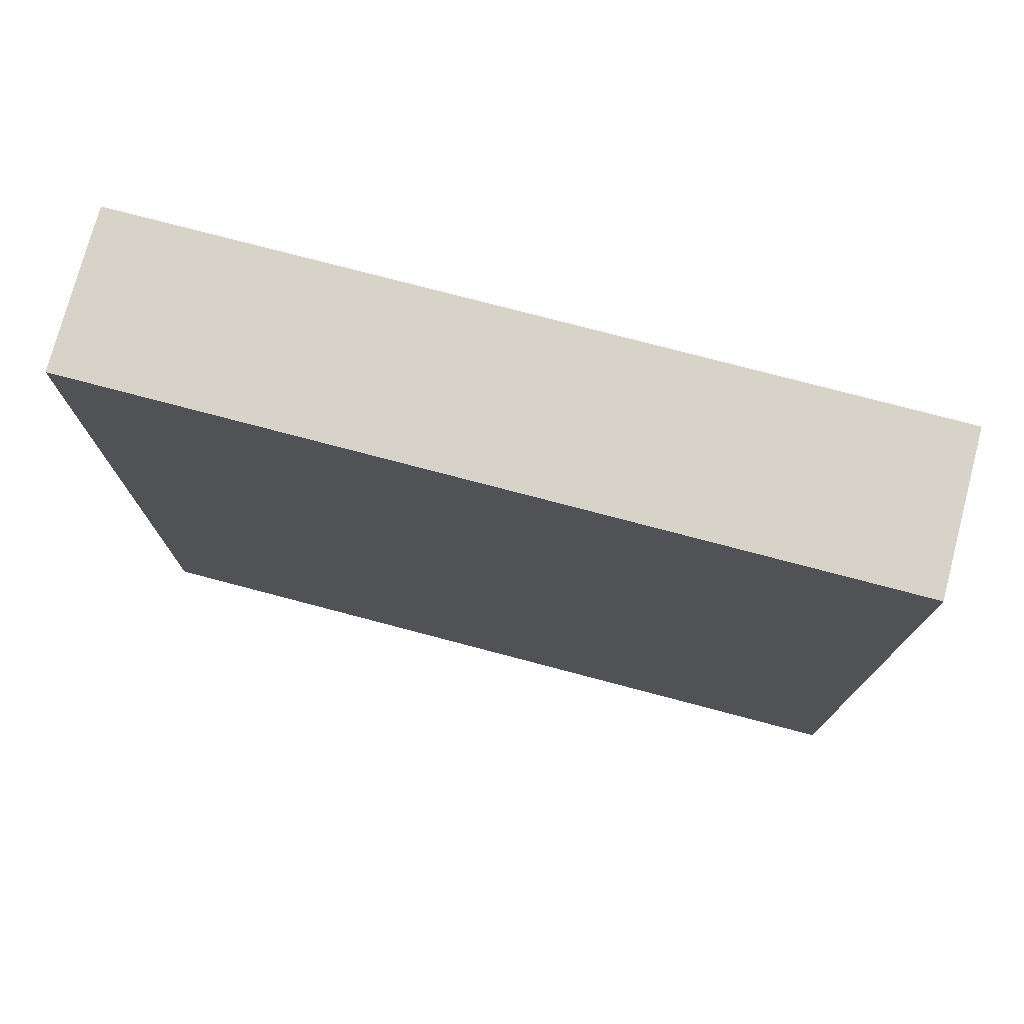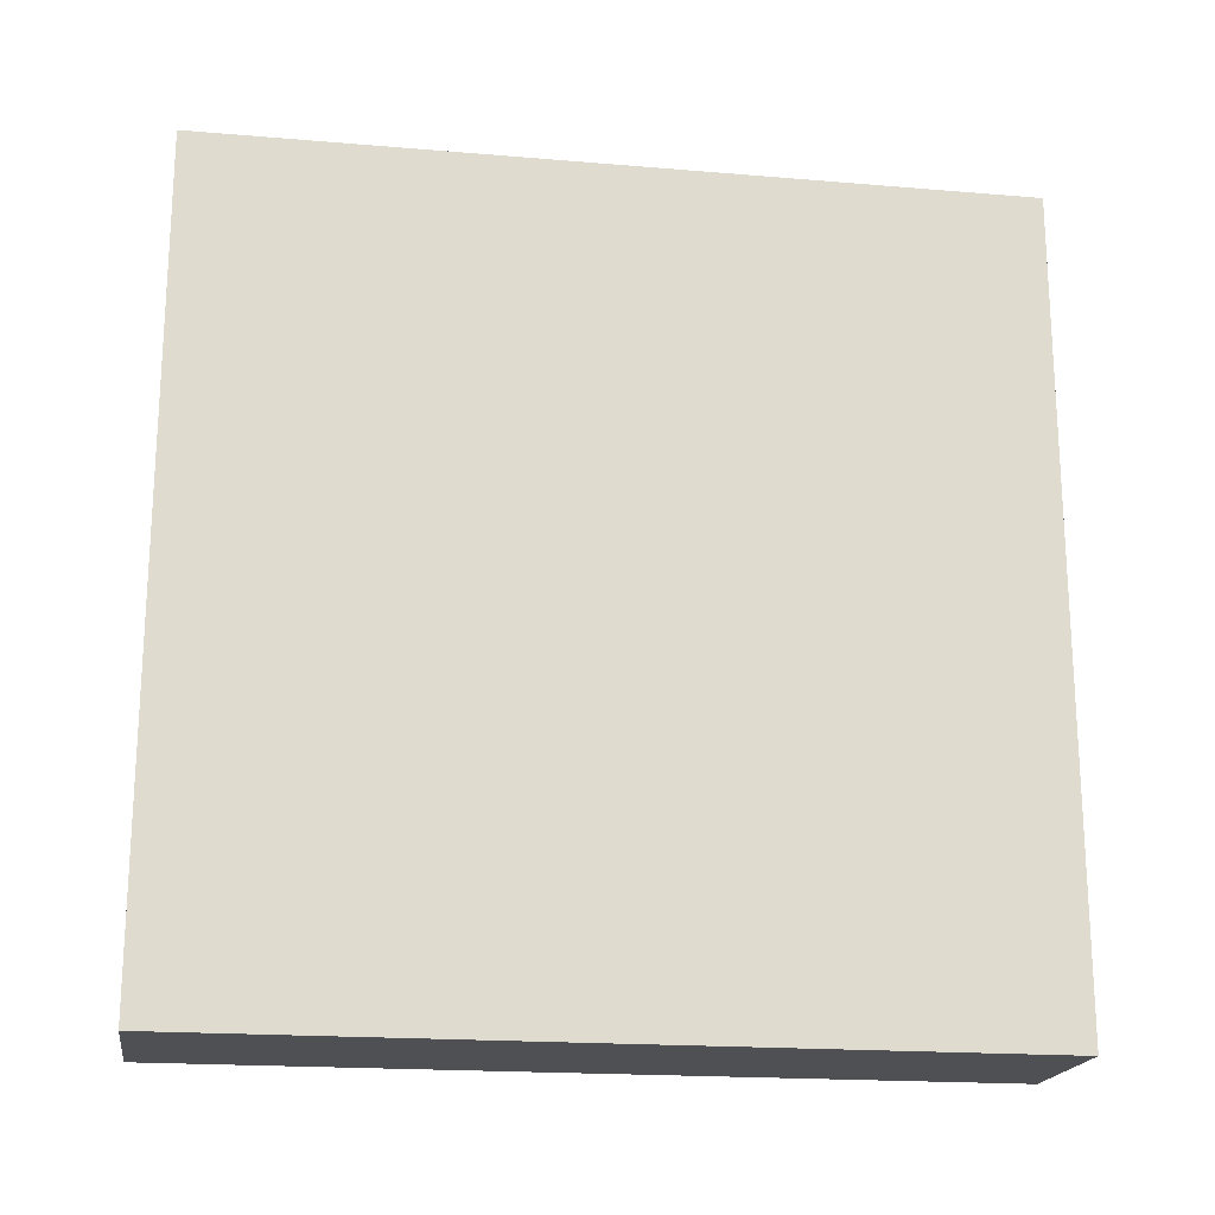
<metadata>
{"format":"obj","ext":"obj","renderer":"f3d","projection":"perspective","resolution":1024,"background":"white","views":[{"elev":75.8,"azim":-75.2,"up":"+Y"},{"elev":-19.2,"azim":81.0,"up":"+Y"}]}
</metadata>
<code>
v -20 6.056 15.52
v 0 86.51 45.97
v -20 91.29 100
v -20 70.17 17.46
v -10.17 36.65 0
v -20 42.95 45.01
v -20 6.933 74.07
v -20 33.79 62.86
v -20 70.2 12.54
v 0 89.7 100
v -7.374 0 8
v -20 60.74 73.14
v -20 36.36 7.58
v 0 68.59 38.36
v 0 12.03 29.32
v -4.669 0 36.23
v -20 50.08 31.01
v -20 52.65 100
v -14.89 6.696 100
v 0 92.64 88.88
v -20 93.23 20.66
v -6.069 0 90.31
v 0 74.59 89.14
v 0 93.06 94.13
v 0 17.53 30.02
v -13.51 85.78 0
v 0 16.31 58.2
v -13.55 23.07 0
v 0 60.99 60.14
v -20 42.36 61.6
v -20 61 37.88
v 0 83.27 88.06
v 0 91.68 74.37
v 0 82.11 38.89
v -15.58 94.33 0
v -20 93.67 6.133
v 0 75.27 41.24
v 0 7.487 100
v 0 40.69 71.66
v -20 56.46 28.91
v 0 8.886 18.01
v -14.16 0 42.01
v -6.379 0 56.09
v -20 66 92.58
v -14.32 70.02 100
v -20 76.01 33.21
v -12.9 14.23 0
v -7.083 0 82.69
v -14.09 100 4.625
v 0 0 88.08
v 0 100 91.95
v -20 88.8 63.04
v -7.537 0 72.08
v 0 22.45 73.44
v 0 100 73.38
v 0 93.2 59.64
v -12.69 100 78.67
v 0 33.03 58.04
v -5.408 17.96 100
v 0 37.13 93.23
v 0 35.68 64.33
v -5.941 100 77.62
v -20 87.52 12
v -20 91.87 81.73
v -9.949 50.15 100
v -20 41.59 34.5
v -20 90.96 26.36
v -20 57.56 8.478
v -13.79 100 13.33
v -20 62.3 4.586
v -12.95 100 87.96
v -20 73.14 6.241
v -8.538 7.521 0
v -20 6.805 24
v -7.797 91.75 0
v -20 100 17.53
v -20 49.2 40.18
v -20 88.73 0
v 0 43.41 86.49
v -20 10.51 63.8
v 0 11.69 92.44
v -20 87.33 54.81
v -13.38 0 15.76
v 0 71.81 8.509
v 0 35.66 84.99
v 0 43.46 79.88
v 0 39.88 32.16
v 0 26.74 90.58
v -20 8.733 31.45
v -20 50.37 21.33
v -20 82.02 5.85
v 0 12.67 83.44
v 0 20.51 43.74
v 0 87.58 0
v 0 48.04 29.26
v -9.115 0 40.52
v 0 55.24 36.07
v -20 84.92 100
v -20 100 79.78
v 0 8.755 67.07
v -20 0 79.11
v -20 35.72 85.23
v -20 32.25 93.27
v -13.61 0 56.79
v -9.873 39.44 100
v -20 59.03 90.56
v -14.38 57.35 100
v -20 29.85 69.33
v -20 24.34 60.77
v -20 7.435 54.87
v -20 36.83 55.34
v -12.57 0 33.46
v -20 48.69 78.29
v -20 94.74 52.69
v 0 79.33 100
v -20 68.79 53
v 0 34.67 7.195
v -20 26.22 100
v 0 53.53 46.04
v -20 65.76 47.67
v 0 28.42 0
v -20 76.19 50.06
v -20 46.8 69.61
v -20 51.66 94.77
v 0 0 42.06
v 0 43.97 8.313
v 0 0 60.71
v 0 100 63.94
v 0 9.615 47.03
v 0 100 54.53
v 0 44.06 100
v -20 0 69.96
v -20 40.96 91.7
v -20 25.92 0
v -20 19.03 16.73
v 0 100 25.9
v -12.68 0 24.83
v -20 100 37.39
v 0 69.43 16.29
v -20 92.36 46.11
v -6.16 22.81 0
v 0 49.52 73.28
v -20 68.79 100
v -20 45.04 0
v -6.506 100 13.35
v -9.856 82.65 100
v 0 27.56 66.78
v 0 10.22 0
v -13.01 0 90.25
v 0 20.68 82.4
v -20 20.43 42.78
v 0 83.98 60.54
v -20 26.21 35.03
v -20 100 90.19
v -10.6 100 68.84
v -20 23.52 49.19
v 0 100 82.71
v 0 86.01 54.59
v 0 38.71 0
v 0 67.63 67.81
v -10.24 29.81 100
v -20 77.16 100
v 0 36.09 77.87
v 0 83.4 68.73
v -20 44.42 12.46
v 0 27.48 46.4
v 0 100 34.91
v 0 70.64 75.06
v -20 67.39 0
v -20 88.61 39.07
v -20 23.48 25.5
v 0 30.25 28.64
v 0 100 7.956
v 0 90.68 37.96
v -20 33.89 40
v -20 11.81 40.63
v -20 79.11 13.99
v 0 16.87 22.96
v 0 18.24 13.41
v -8.787 100 59.38
v -20 62.39 60.74
v 0 7.299 8.09
v 0 14.72 74.66
v -11.82 100 0
v -20 93.96 74.99
v 0 19.04 66.24
v -20 100 9.043
v -20 63.5 30.48
v -13.71 0 49.9
v 0 75.57 70.31
v -20 16.05 86.98
v -20 34.58 47.81
v -20 100 63.82
v 0 0 51.31
v -20 63.95 82.32
v -9.736 72.47 0
v 0 82.55 6.705
v -20 30.25 51.87
v -20 12.07 17.84
v -20 12.2 9.202
v -20 0 60.77
v 0 100 17.32
v -20 17.72 33.33
v 0 56.67 0
v 0 11.07 38.21
v -20 74.9 65.74
v 0 62.92 8.43
v -20 28.08 44.19
v -20 50.6 49.43
v 0 68.86 57.98
v -20 17.28 47.95
v -20 79.4 56.84
v -20 70.27 74.8
v -14.98 0 79.04
v -20 67.79 66.75
v -20 50.17 86.93
v -20 100 73.19
v 0 67.03 24.74
v -20 0 0
v 0 23.43 100
v -20 54.48 70.24
v -20 0 52.74
v -20 94.78 13.13
v -20 83.27 30.13
v -20 100 0
v 0 0 0
v 0 75.91 63.56
v -9.25 63.34 0
v -20 0 100
v 0 0 100
v 0 32.65 19.28
v 0 100 100
v 0 79.52 47.88
v 0 100 0
v -20 20.98 93.14
v -20 73.3 43.76
v -20 35.62 100
v -20 100 26.45
v 0 55.92 66.78
v -20 77.9 73.08
v 0 44.42 49.03
v -20 55.03 0
v -20 100 46.67
v 0 51.14 57.44
v 0 31.81 72.39
v -20 8.638 48.95
v 0 28.69 80.41
v -20 34.28 0
v 0 31.74 100
v -20 100 100
v 0 63.94 100
v 0 46.46 39.38
v 0 41.2 56.24
v -20 93.71 32.94
v 0 18.54 91.46
v -11.64 100 21.03
v -20 60.64 100
v -20 40.65 69.82
v 0 0 78.63
v -20 56.17 80.4
v -7.521 100 6.442
v -20 56.82 44.31
v -20 30.05 8.266
v -7.414 30.01 0
v 0 45.75 64.83
v -20 32.28 77.68
v -9.77 52.31 0
v -20 0 9.083
v 0 48.24 0
v -20 0 36.79
v 0 39.92 23.83
v -15.25 91.14 100
v -6.724 0 26.87
v -8.248 0 46.92
v -20 0 44.98
v 0 68.16 90.86
v 0 87.19 13.07
v -20 8.518 0
v -20 41.1 77.71
v 0 62.71 90.34
v -8.293 81.76 0
v -20 71.65 82.64
v -20 77.72 0
v -20 8.02 92.69
v -20 6.925 84.54
v -20 0 19.64
v -20 51.99 60.79
v -20 51.91 12.31
v -10.39 100 30.74
v -8.096 44.21 0
v -10.74 100 39.46
v 0 53.36 8.905
v -9.046 73.36 100
v 0 0 32.48
v -20 77 23.26
v -20 85.02 20.95
v 0 25.51 58.11
v -20 82.36 63.96
v 0 4.843 93.1
v 0 87.74 81.97
v -6.347 100 85.36
v -11.61 21.64 100
v -12.89 13.76 100
v -20 26.41 85.85
v -20 21.26 78.95
v 0 25.74 8.321
v 0 25.45 15.79
v 0 100 44.27
v -20 78.69 83.1
v -20 73.76 90
v 0 71.08 49.12
v -8.094 60.59 100
v -8.715 100 49.37
v -14.14 100 54.12
v -20 71.56 58.92
v 0 85.93 21.93
v -15.5 29.33 0
v -20 41.58 24.76
v 0 62.27 42.33
v 0 59.86 76.37
v -20 9.026 100
v -20 33.28 26.23
v -12.43 0 0
v -6.568 0 18.06
v -11.05 100 100
v -8.63 0 100
v 0 4.807 84.68
v 0 8.557 56.03
v 0 67.37 0
v -20 0 28.44
v 0 14.91 100
v 0 93.07 30.03
v -20 64.19 14.13
v 0 57.05 26.34
v -20 44.77 100
v 0 0 22.79
v 0 50.1 91.86
v 0 76.8 23.33
v -20 27.32 17.04
v -20 42.83 51.81
v 0 75.26 32
v -20 80.32 91.1
v 0 5.72 75.7
v -20 43.04 85.37
v -20 13.71 78.96
v 0 34.74 51.62
v -20 35.65 16.31
v 0 67.14 83.8
v 0 71.11 100
v 0 76.48 56.32
v 0 92.03 66.81
v 0 18.1 51.47
v -20 16.77 100
v 0 77.07 82.37
v 0 80.11 76.44
v -20 58.78 18.58
v -5.929 9.802 100
v 0 37.73 43.9
v 0 59.63 17.22
v -20 59.15 52.86
v 0 0 69.47
v 0 84.84 29.81
v -20 17.54 0
v -8.322 66.26 100
v 0 24.32 24.96
v 0 50.39 81.17
v 0 62.02 50.82
v 0 18.28 0
v -20 68.03 38.47
v 0 15.95 6.085
v 0 48.85 18.46
v -5.612 14.6 0
v -20 84.98 85.05
v -20 15.99 24.49
v -20 86.71 70.12
v 0 0 11.23
v -20 84.32 77.69
v 0 93.82 4.312
v 0 93.68 50.61
v 0 94.61 20.79
v 0 30.9 36.93
v -20 15.58 54.78
v -20 89.22 91.36
v -20 100 55.53
v 0 57.41 86.97
v -20 54.71 36.5
v 0 64.09 33.03
v -6.231 100 93.25
v 0 94.92 12.65
v -8.017 0 63.76
v -20 94.62 60.42
v 0 78.87 14.98
v -20 83.9 47.69
v -20 93.54 66.59
v -20 0 87.98
v -14.27 63.88 100
v 0 55.39 100
v -20 68.18 23.42
v -20 79.4 40.01
v 0 31.55 13.05
v -7.189 92.69 100
v -20 17.92 70.58
v 0 39.03 15.07
v -20 22.04 8.576
v 0 77.1 0
v 0 22.43 34.17
f 1 200 268
f 200 278 268
f 349 251 276
f 385 280 397
f 115 349 23
f 280 276 251
f 401 272 146
f 401 325 272
f 233 34 2
f 174 2 34
f 3 272 250
f 383 3 154
f 294 125 16
f 16 125 96
f 386 17 77
f 386 40 17
f 396 257 107
f 257 124 18
f 283 26 281
f 352 297 27
f 186 27 297
f 141 28 264
f 28 141 47
f 225 35 78
f 63 36 91
f 187 36 223
f 319 14 311
f 37 341 34
f 230 38 326
f 81 38 299
f 163 245 39
f 265 39 61
f 17 40 90
f 31 40 386
f 336 376 41
f 370 179 182
f 270 112 42
f 112 96 42
f 194 127 43
f 127 390 43
f 143 44 257
f 44 143 310
f 162 143 45
f 45 143 396
f 399 46 236
f 224 46 399
f 296 21 63
f 385 397 337
f 76 223 21
f 287 181 360
f 181 116 360
f 303 19 357
f 357 326 38
f 23 32 115
f 56 351 152
f 348 354 23
f 251 397 280
f 285 191 345
f 80 7 402
f 143 162 310
f 3 383 98
f 383 154 64
f 193 394 217
f 235 304 191
f 305 191 304
f 180 314 193
f 394 193 391
f 213 195 282
f 195 213 12
f 316 392 277
f 405 197 84
f 286 74 1
f 278 200 363
f 219 278 323
f 219 268 278
f 274 189 42
f 274 42 96
f 270 89 330
f 330 112 270
f 199 200 1
f 323 11 268
f 134 404 263
f 134 363 404
f 232 401 10
f 325 401 232
f 368 148 372
f 148 368 370
f 57 99 71
f 383 64 373
f 160 227 190
f 366 320 385
f 372 47 141
f 47 73 278
f 53 259 48
f 149 48 22
f 225 187 49
f 261 49 69
f 259 50 48
f 343 327 259
f 155 57 62
f 217 57 155
f 297 58 147
f 352 166 297
f 331 59 357
f 220 59 331
f 209 340 287
f 262 77 209
f 218 139 338
f 316 338 392
f 61 245 147
f 61 147 58
f 177 63 91
f 296 63 177
f 375 240 377
f 217 185 99
f 46 295 398
f 4 398 295
f 364 396 312
f 364 312 251
f 346 253 58
f 186 297 147
f 251 349 364
f 396 364 45
f 52 375 394
f 185 217 394
f 389 380 277
f 100 343 361
f 259 361 343
f 222 189 104
f 222 275 189
f 215 206 315
f 122 393 399
f 3 98 272
f 342 373 309
f 100 186 183
f 361 127 100
f 229 284 395
f 113 279 344
f 279 266 102
f 108 266 258
f 38 331 357
f 123 30 258
f 259 327 50
f 110 246 222
f 94 405 281
f 201 80 110
f 405 84 329
f 402 109 80
f 88 255 150
f 246 110 382
f 331 38 81
f 111 198 8
f 326 357 19
f 382 80 109
f 229 149 326
f 270 42 275
f 162 146 98
f 275 42 189
f 232 388 325
f 336 294 273
f 168 355 354
f 299 327 81
f 209 360 262
f 55 33 351
f 140 393 82
f 287 360 209
f 260 195 12
f 298 82 212
f 159 126 117
f 221 113 260
f 324 83 11
f 172 231 271
f 265 244 239
f 83 268 11
f 105 237 161
f 320 239 160
f 405 94 197
f 133 103 237
f 406 381 93
f 207 84 139
f 122 116 315
f 307 231 365
f 60 85 79
f 206 212 315
f 198 192 208
f 385 337 366
f 271 231 403
f 171 339 135
f 366 86 142
f 269 126 159
f 227 164 190
f 244 29 239
f 342 310 162
f 282 195 44
f 290 267 269
f 271 87 172
f 406 93 205
f 194 125 129
f 32 354 300
f 320 168 348
f 393 170 399
f 138 243 291
f 386 262 31
f 289 291 167
f 102 103 133
f 290 5 144
f 235 191 284
f 204 269 267
f 169 228 242
f 313 308 291
f 296 295 224
f 225 49 184
f 122 236 116
f 290 159 5
f 369 31 120
f 121 264 159
f 217 99 57
f 32 20 24
f 120 360 116
f 268 83 286
f 162 98 342
f 300 20 32
f 212 393 122
f 285 284 191
f 267 228 204
f 67 21 296
f 224 399 170
f 101 285 7
f 238 21 67
f 111 8 30
f 101 395 285
f 149 22 326
f 257 106 124
f 321 284 229
f 230 326 22
f 243 140 114
f 169 283 196
f 112 16 96
f 221 260 12
f 295 177 4
f 274 96 125
f 316 380 332
f 160 168 320
f 276 23 349
f 204 292 269
f 239 142 265
f 348 23 276
f 313 180 130
f 163 39 86
f 20 51 24
f 114 391 384
f 68 288 356
f 239 29 160
f 232 24 51
f 256 289 136
f 70 68 333
f 139 84 392
f 178 365 25
f 384 391 193
f 356 333 68
f 329 207 204
f 287 30 123
f 150 54 247
f 406 25 365
f 18 335 65
f 169 70 72
f 73 323 278
f 262 120 31
f 203 171 374
f 75 281 26
f 335 133 237
f 339 263 404
f 363 200 404
f 369 188 31
f 171 153 322
f 347 263 339
f 310 282 44
f 355 300 354
f 249 88 60
f 131 60 337
f 106 44 195
f 232 10 24
f 265 61 253
f 309 282 310
f 55 157 33
f 119 367 244
f 397 131 337
f 298 206 240
f 249 220 88
f 159 117 121
f 205 294 15
f 265 142 39
f 351 56 128
f 328 100 127
f 127 194 328
f 107 18 65
f 355 190 164
f 346 297 166
f 273 112 137
f 244 241 119
f 228 169 196
f 4 9 333
f 78 91 36
f 117 403 400
f 292 204 207
f 281 75 94
f 273 324 336
f 201 132 80
f 403 371 271
f 307 179 306
f 181 315 116
f 257 396 143
f 283 72 91
f 381 172 87
f 338 316 362
f 283 169 72
f 312 396 107
f 169 242 70
f 279 123 258
f 109 8 198
f 346 241 253
f 395 214 149
f 275 222 246
f 85 60 88
f 246 176 275
f 305 402 345
f 252 95 97
f 207 329 84
f 180 193 155
f 37 34 233
f 203 374 89
f 102 266 304
f 184 49 261
f 62 55 155
f 104 189 43
f 218 359 139
f 210 160 29
f 189 274 43
f 34 341 362
f 161 118 302
f 131 105 249
f 129 205 93
f 29 244 367
f 118 161 237
f 183 343 100
f 65 105 131
f 375 52 298
f 210 29 367
f 147 245 54
f 315 212 122
f 260 216 106
f 192 111 340
f 385 320 348
f 361 259 53
f 140 82 114
f 309 377 240
f 218 387 334
f 247 85 88
f 196 281 405
f 341 37 14
f 322 339 171
f 194 43 274
f 172 381 406
f 51 20 157
f 190 168 160
f 130 308 313
f 232 51 388
f 248 317 134
f 369 120 236
f 248 144 5
f 308 130 379
f 33 157 300
f 363 47 278
f 360 120 262
f 329 204 228
f 370 182 148
f 64 185 377
f 302 220 161
f 186 54 183
f 245 163 247
f 288 90 356
f 335 124 133
f 221 287 123
f 231 400 403
f 52 391 82
f 237 105 335
f 48 149 214
f 284 285 395
f 322 347 339
f 18 124 335
f 30 287 340
f 306 179 370
f 53 48 214
f 62 57 301
f 327 299 50
f 229 395 149
f 102 133 344
f 233 2 158
f 151 156 208
f 129 125 205
f 390 53 132
f 76 238 256
f 255 88 220
f 212 82 393
f 216 344 133
f 186 147 54
f 206 215 213
f 81 255 331
f 78 35 26
f 306 117 400
f 101 7 132
f 245 247 54
f 339 404 135
f 157 301 51
f 261 145 173
f 186 100 27
f 294 205 125
f 103 102 304
f 132 201 390
f 304 235 103
f 361 390 127
f 201 222 104
f 125 194 274
f 104 390 201
f 105 65 335
f 241 346 358
f 402 305 108
f 222 201 110
f 118 235 353
f 209 77 6
f 144 242 267
f 215 315 181
f 175 208 192
f 130 128 56
f 135 374 171
f 138 289 238
f 175 192 6
f 216 260 113
f 381 87 358
f 229 326 19
f 170 138 254
f 268 286 1
f 123 113 221
f 90 165 318
f 130 56 379
f 241 358 252
f 150 183 54
f 356 90 40
f 227 152 164
f 350 210 311
f 358 346 166
f 347 322 318
f 164 33 355
f 43 390 104
f 265 253 244
f 208 175 153
f 282 309 240
f 338 362 341
f 301 157 62
f 50 22 48
f 58 253 61
f 279 113 123
f 97 119 252
f 128 55 351
f 229 19 321
f 224 295 46
f 347 318 165
f 234 75 184
f 40 31 188
f 98 383 342
f 322 66 318
f 73 372 148
f 78 283 91
f 68 70 242
f 251 312 397
f 175 6 66
f 405 329 196
f 238 76 21
f 373 342 383
f 115 32 10
f 269 159 290
f 58 297 346
f 300 157 20
f 230 299 38
f 390 361 53
f 167 308 174
f 71 154 325
f 255 81 92
f 305 345 191
f 277 197 378
f 332 167 174
f 92 81 327
f 377 373 64
f 242 288 68
f 210 350 227
f 382 110 80
f 250 325 154
f 198 208 156
f 293 364 349
f 266 108 305
f 41 182 179
f 152 350 158
f 98 146 272
f 247 163 85
f 324 273 137
f 289 138 291
f 134 28 363
f 86 79 85
f 369 46 188
f 44 106 257
f 115 10 146
f 332 362 316
f 196 283 281
f 296 177 295
f 152 158 56
f 112 273 16
f 167 136 289
f 77 17 66
f 224 67 296
f 351 164 152
f 248 263 13
f 241 252 119
f 219 323 268
f 300 355 33
f 318 66 17
f 164 351 33
f 280 348 276
f 134 263 248
f 86 85 163
f 146 293 115
f 187 223 76
f 32 23 354
f 328 27 100
f 216 113 344
f 76 69 187
f 63 223 36
f 199 135 200
f 121 141 264
f 30 340 111
f 116 236 120
f 241 244 253
f 223 63 21
f 287 221 181
f 262 386 77
f 108 109 402
f 198 111 192
f 66 322 175
f 220 331 255
f 161 249 105
f 233 350 311
f 65 397 312
f 213 240 206
f 367 311 210
f 146 162 293
f 206 298 212
f 284 353 235
f 129 352 328
f 365 178 307
f 118 353 302
f 352 27 328
f 178 15 41
f 333 356 398
f 324 137 83
f 400 307 306
f 398 356 188
f 135 404 200
f 231 307 400
f 359 292 207
f 94 378 197
f 371 403 126
f 292 359 371
f 332 174 362
f 126 403 117
f 218 338 341
f 236 46 369
f 406 205 25
f 218 341 387
f 318 17 90
f 371 126 292
f 269 292 126
f 225 184 35
f 173 234 261
f 35 184 75
f 71 388 301
f 286 330 74
f 71 301 57
f 89 74 330
f 230 50 299
f 323 73 226
f 249 161 220
f 148 226 73
f 370 368 306
f 72 70 9
f 172 365 231
f 72 9 177
f 2 174 379
f 154 71 99
f 174 34 362
f 388 51 301
f 7 80 132
f 145 69 256
f 237 103 118
f 76 256 69
f 152 227 350
f 238 254 138
f 210 227 160
f 67 224 254
f 114 82 391
f 77 66 6
f 64 99 185
f 153 175 322
f 220 302 59
f 397 65 131
f 303 357 59
f 107 65 312
f 19 303 321
f 139 392 338
f 302 353 303
f 305 304 266
f 118 103 235
f 119 319 367
f 311 367 319
f 167 291 308
f 130 180 128
f 167 332 136
f 389 277 378
f 239 320 142
f 355 168 190
f 187 69 49
f 75 26 35
f 233 311 37
f 387 319 97
f 11 376 324
f 392 84 197
f 141 368 372
f 316 277 380
f 330 137 112
f 298 52 82
f 165 288 144
f 359 207 139
f 197 277 392
f 283 78 26
f 228 196 329
f 117 306 121
f 267 242 228
f 121 368 141
f 180 313 314
f 250 272 325
f 289 256 238
f 216 133 124
f 255 92 150
f 179 178 41
f 40 188 356
f 303 59 302
f 145 261 69
f 18 107 257
f 252 87 95
f 121 306 368
f 398 188 46
f 155 128 180
f 165 144 13
f 166 93 381
f 271 95 87
f 372 73 47
f 226 182 376
f 388 71 325
f 242 144 288
f 129 328 194
f 86 366 79
f 363 28 47
f 376 182 41
f 101 132 214
f 158 379 56
f 74 89 374
f 317 264 28
f 230 22 50
f 233 158 350
f 374 199 74
f 248 5 317
f 236 122 399
f 208 153 151
f 394 391 52
f 202 136 380
f 145 256 202
f 135 199 374
f 199 1 74
f 354 348 168
f 348 280 385
f 198 156 109
f 153 203 151
f 156 211 382
f 171 203 153
f 184 261 234
f 202 173 145
f 393 140 170
f 138 140 243
f 217 155 193
f 291 243 313
f 336 41 15
f 294 336 15
f 406 365 172
f 179 307 178
f 177 91 72
f 225 36 187
f 294 16 273
f 226 148 182
f 108 8 109
f 308 379 174
f 380 389 202
f 345 402 7
f 379 158 2
f 234 173 378
f 345 7 285
f 166 381 358
f 136 332 380
f 209 6 340
f 252 358 87
f 378 173 389
f 340 6 192
f 99 64 154
f 246 382 211
f 5 264 317
f 250 154 3
f 382 109 156
f 264 5 159
f 183 92 343
f 384 243 114
f 333 398 4
f 327 343 92
f 243 384 314
f 119 97 319
f 353 284 321
f 349 115 293
f 176 151 203
f 138 170 140
f 37 311 14
f 214 132 53
f 101 214 395
f 176 211 151
f 205 15 25
f 156 151 211
f 178 25 15
f 246 211 176
f 371 359 334
f 225 78 36
f 341 14 387
f 270 275 176
f 218 334 359
f 347 13 263
f 319 387 14
f 202 389 173
f 293 45 364
f 288 165 90
f 248 13 144
f 136 202 256
f 45 293 162
f 89 270 176
f 347 165 13
f 375 377 185
f 102 344 279
f 176 203 89
f 243 314 313
f 144 267 290
f 213 282 240
f 124 106 216
f 150 247 88
f 353 321 303
f 260 106 195
f 183 150 92
f 128 155 55
f 384 193 314
f 245 61 39
f 55 62 157
f 215 181 12
f 142 86 39
f 170 254 224
f 134 317 28
f 366 142 320
f 238 67 254
f 286 83 137
f 279 258 266
f 79 366 337
f 330 286 137
f 258 30 8
f 97 334 387
f 131 249 60
f 334 97 95
f 79 337 60
f 95 371 334
f 221 12 181
f 95 271 371
f 215 12 213
f 234 378 94
f 376 11 226
f 94 75 234
f 323 226 11
f 129 93 352
f 24 10 32
f 166 352 93
f 401 146 10
f 394 375 185
f 9 4 177
f 298 240 375
f 333 9 70
f 310 342 309
f 258 8 108
f 336 324 376
f 373 377 309

</code>
